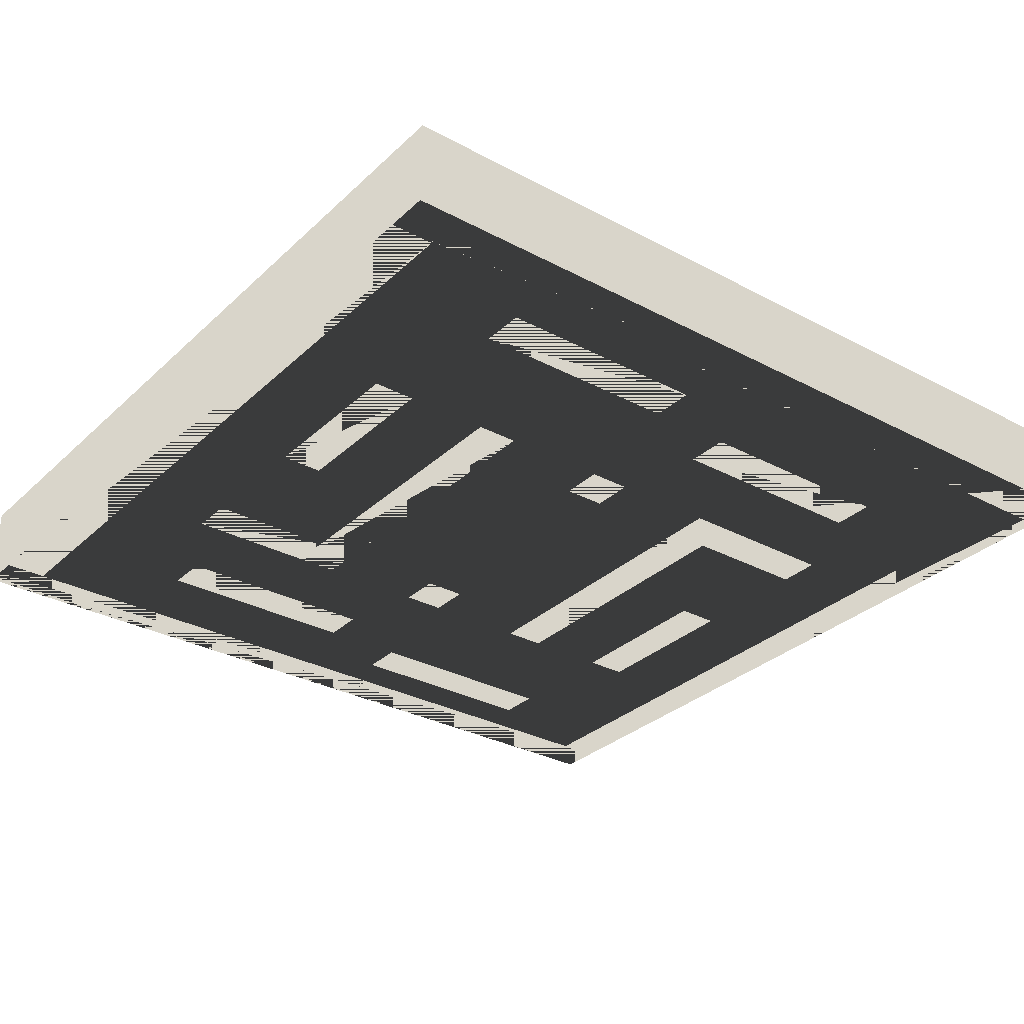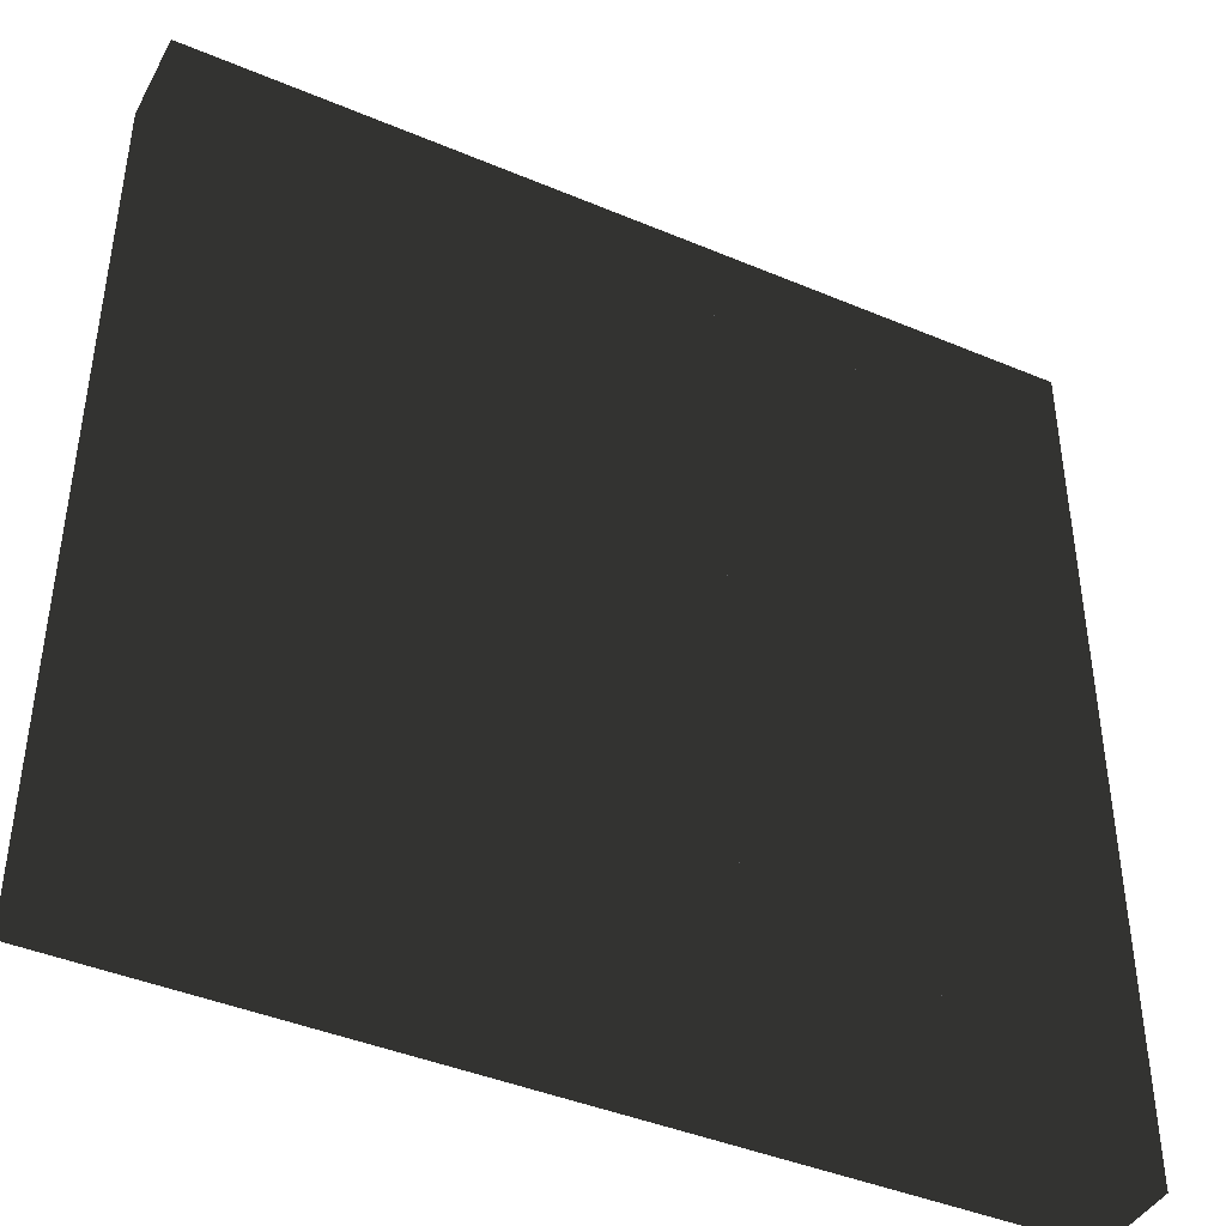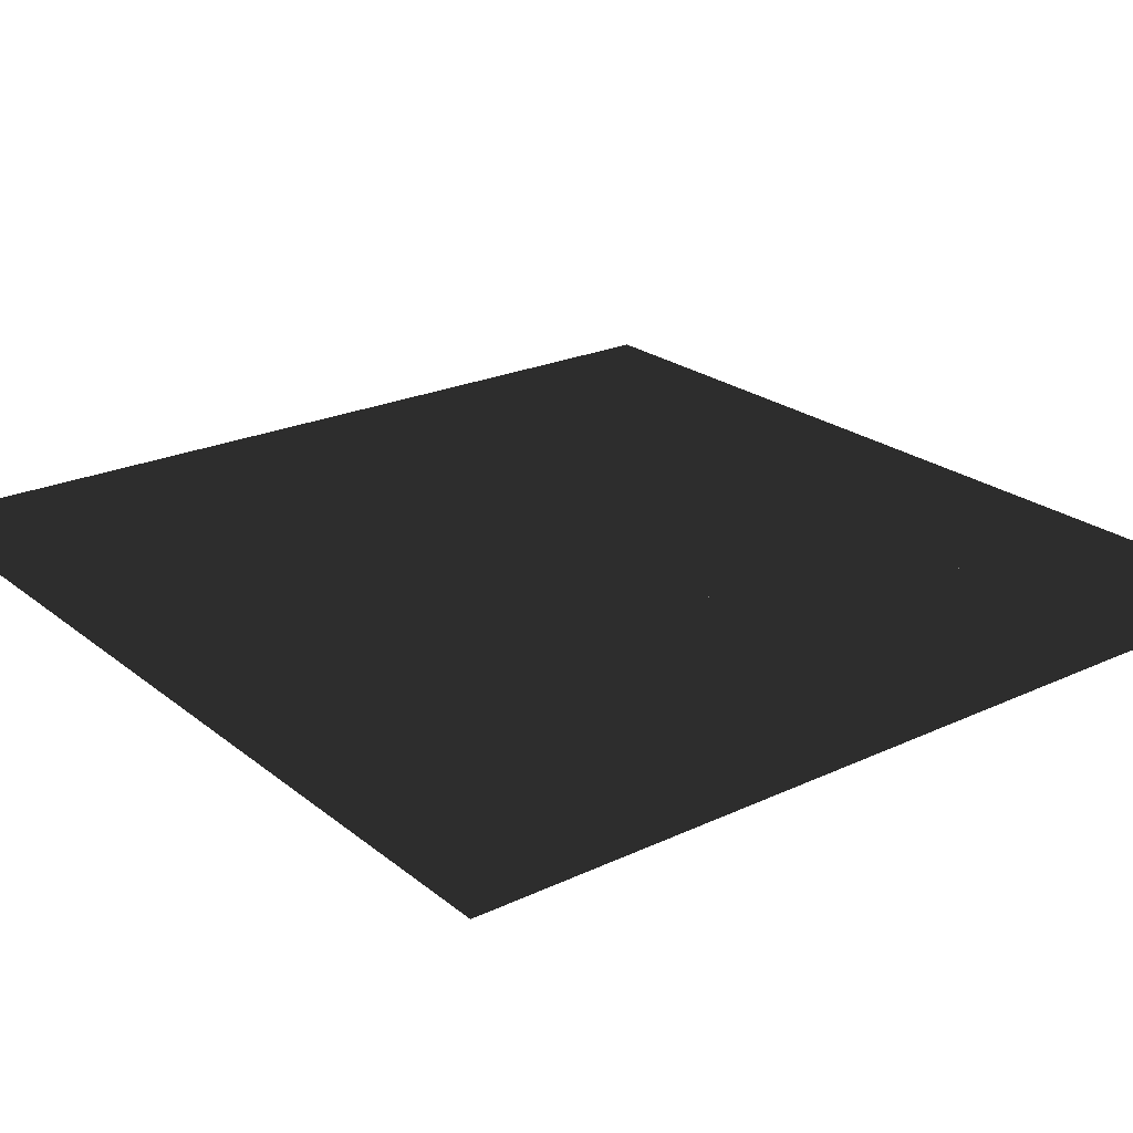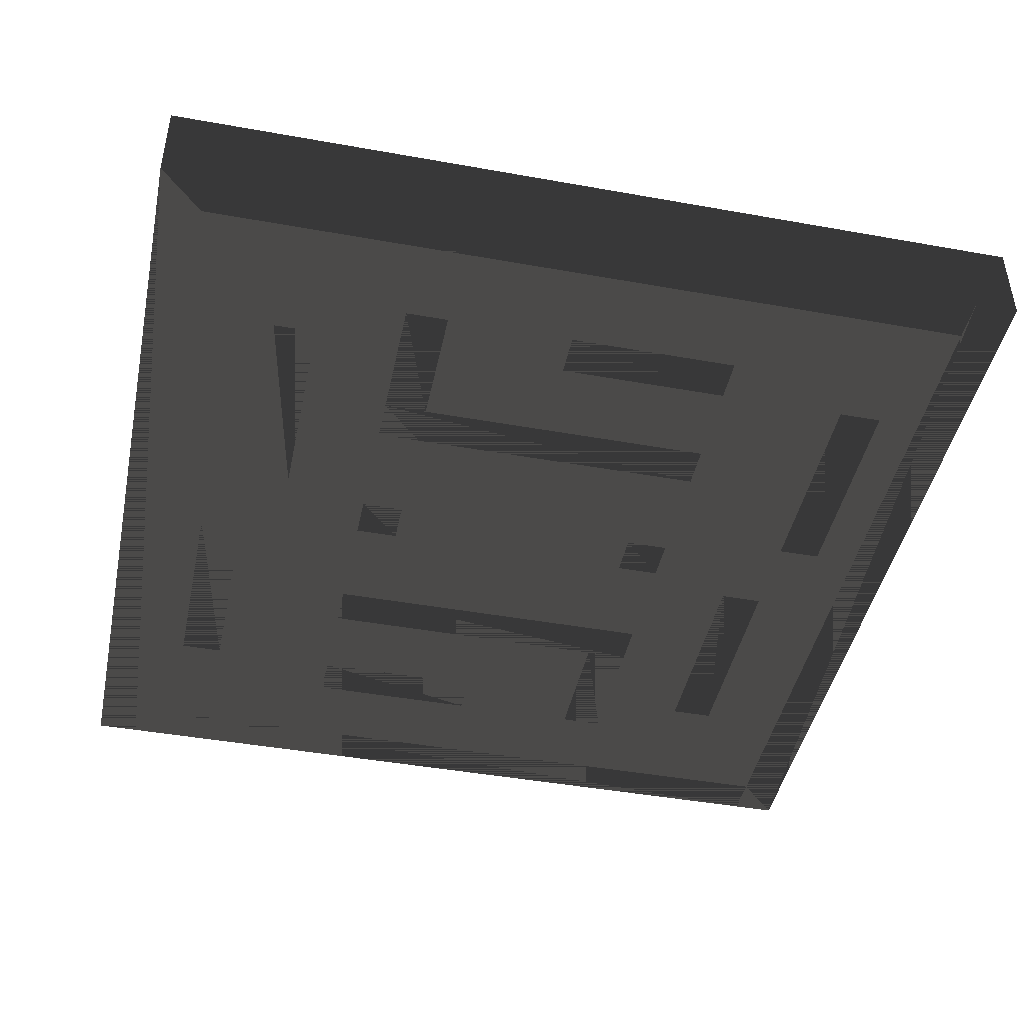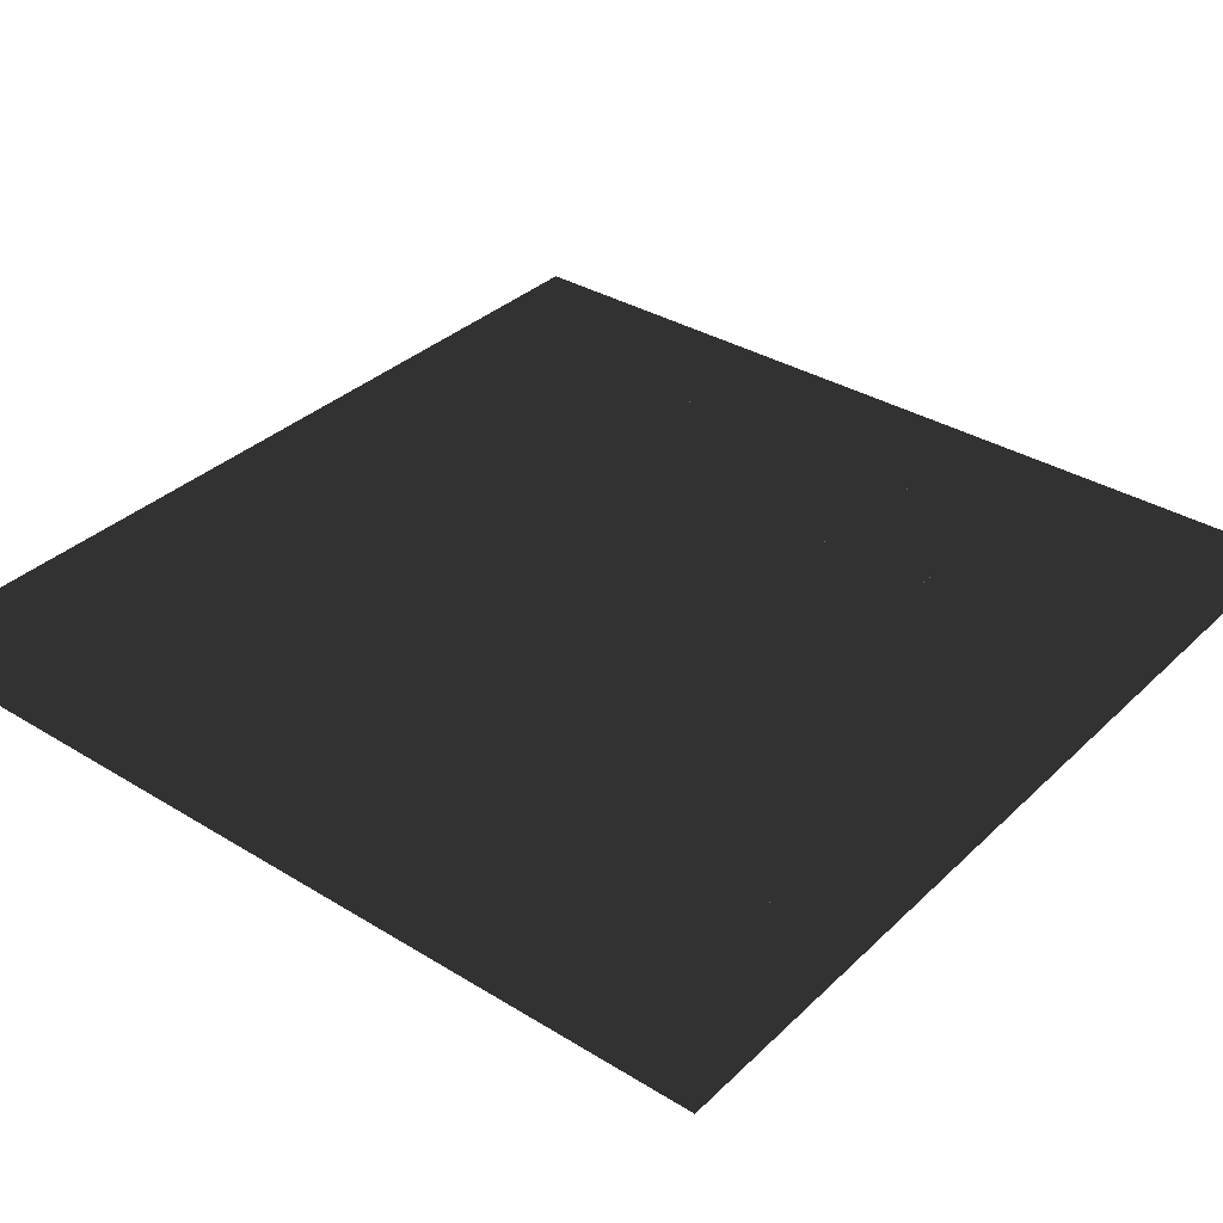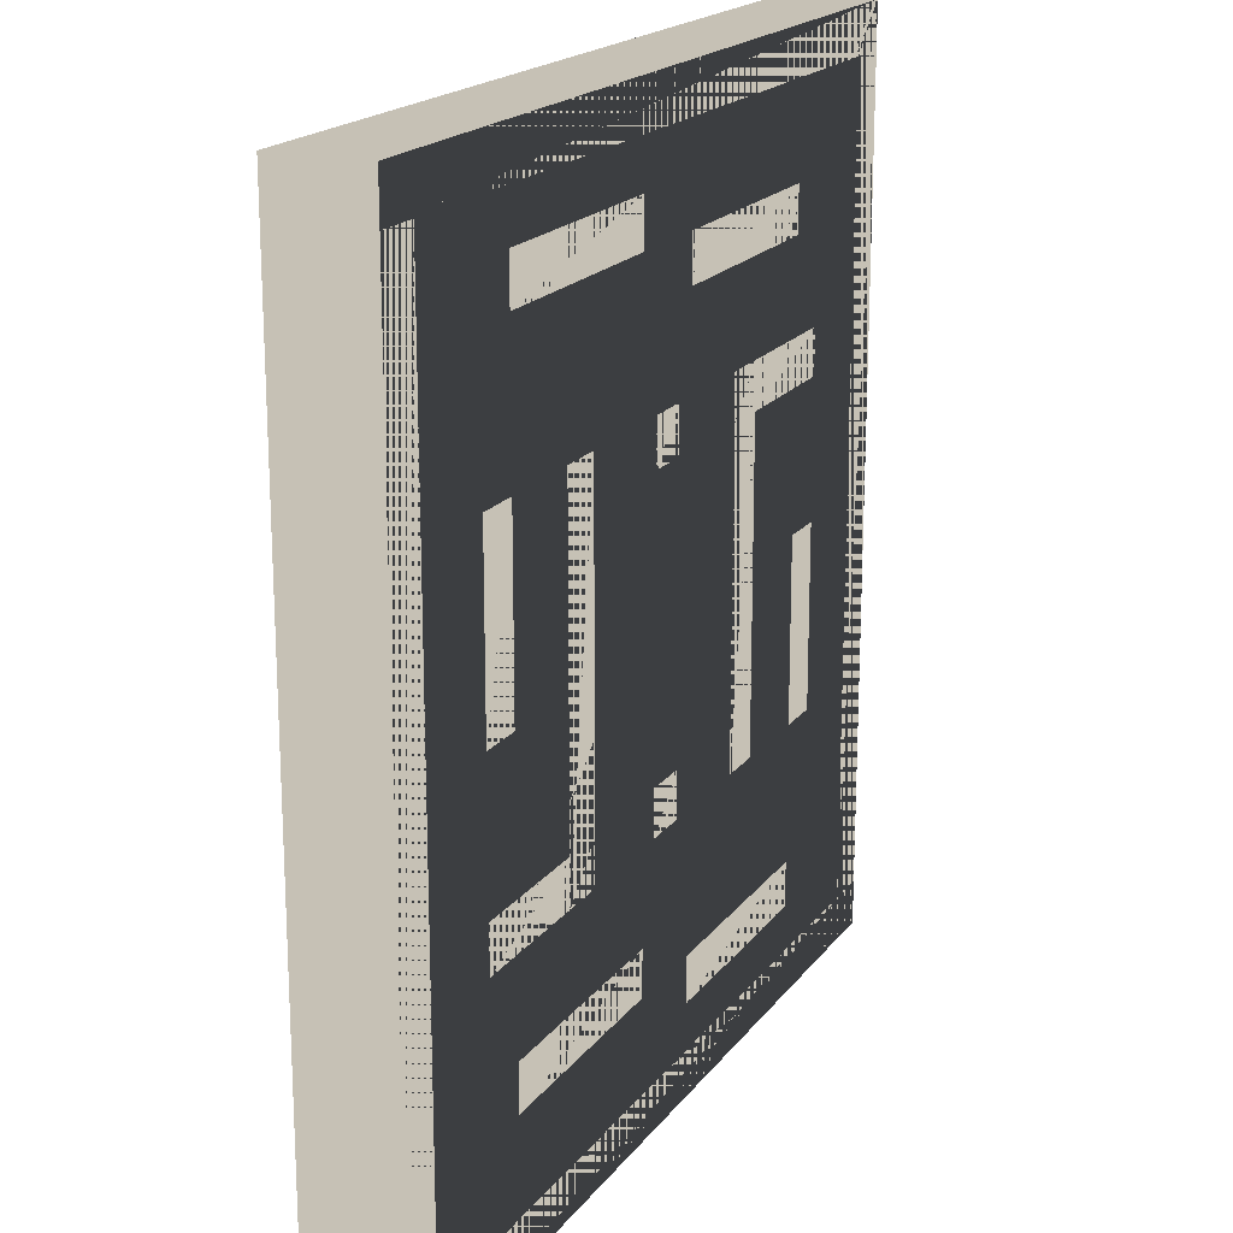
<metadata>
{"format":"obj","ext":"obj","renderer":"f3d","projection":"perspective","resolution":1024,"background":"white","views":[{"elev":-31.0,"azim":-37.4,"up":"+Y"},{"elev":-42.5,"azim":153.3,"up":"+Z"},{"elev":23.5,"azim":142.2,"up":"+Y"},{"elev":-44.5,"azim":-101.8,"up":"+Y"},{"elev":35.1,"azim":129.0,"up":"+Y"},{"elev":18.7,"azim":-64.7,"up":"+Z"}]}
</metadata>
<code>
v 10 2 -9
v -10 2 -9
v -10 0 -9
v 10 0 -9
v -10 0 -10
v 10 0 -10
v 10 2 -10
v -10 2 -10
v 10 2 10
v -10 2 10
v -10 0 10
v 10 0 10
v -10 0 9
v 10 0 9
v 10 2 9
v -10 2 9
v -9 0 9
v -9 0 -9
v -9 2 -9
v -9 2 9
v 9 2 -9
v 9 0 -9
v 9 0 9
v 9 2 9
v 3 2 -4
v 3 0 -4
v 3 0 4
v 3 2 4
v 4 0 4
v 4 0 -4
v 4 2 -4
v 4 2 4
v -4 2 -4
v -4 0 -4
v -4 0 4
v -4 2 4
v -3 0 4
v -3 0 -4
v -3 2 -4
v -3 2 4
v -1 0 8
v -6 0 8
v -6 0 7
v -1 0 7
v -1 2 7
v -6 2 7
v -6 2 8
v -1 2 8
v -1 2 -6
v -6 2 -6
v -6 0 -6
v -1 0 -6
v -6 0 -7
v -1 0 -7
v 6 2 7
v 1 2 7
v 1 0 7
v 6 0 7
v 1 0 6
v 6 0 6
v 6 2 6
v 1 2 6
v 6 2 -7
v 1 2 -7
v 1 0 -7
v 6 0 -7
v 1 0 -8
v 6 0 -8
v 6 2 -8
v 1 2 -8
v -1 2 -7
v -6 2 -7
v 6 2 -4
v 6 0 -4
v 6 0 0
v 6 2 0
v 7 0 0
v 7 0 -4
v 7 2 -4
v 7 2 0
v -7 2 0
v -7 0 0
v -7 0 4
v -7 2 4
v -6 0 4
v -6 0 0
v -6 2 0
v -6 2 4
v 7 2 4
v 7 0 4
v 4 0 3
v 7 0 3
v 7 2 3
v 4 2 3
v -4 2 -3
v -7 2 -3
v -7 0 -3
v -4 0 -3
v -7 0 -4
v -7 2 -4
v 0.5 0 -4
v 0.5 2 -4
v 0.5 2 -3
v 0.5 0 -3
v -0.5 2 -4
v -0.5 0 -4
v -0.5 0 -3
v -0.5 2 -3
v -0.5 2 3
v -0.5 0 3
v -0.5 0 4
v -0.5 2 4
v 0.5 2 4
v 0.5 0 4
v 0.5 0 3
v 0.5 2 3
f 1 2 3
f 1 3 4
f 1 2 3
f 1 3 4
f 4 3 5
f 4 5 6
f 4 3 5
f 4 5 6
f 7 8 2
f 7 2 1
f 7 8 2
f 7 2 1
f 6 5 8
f 6 8 7
f 6 5 8
f 6 8 7
f 9 10 11
f 9 11 12
f 9 10 11
f 9 11 12
f 12 11 13
f 12 13 14
f 12 11 13
f 12 13 14
f 15 16 10
f 15 10 9
f 15 16 10
f 15 10 9
f 14 13 16
f 14 16 15
f 14 13 16
f 14 16 15
f 5 11 12
f 5 12 6
f 5 11 12
f 5 12 6
f 2 3 13
f 2 13 16
f 2 3 13
f 2 13 16
f 17 13 3
f 17 3 18
f 17 13 3
f 17 3 18
f 18 19 20
f 18 20 17
f 18 19 20
f 18 20 17
f 19 2 16
f 19 16 20
f 19 2 16
f 19 16 20
f 21 22 23
f 21 23 24
f 21 22 23
f 21 23 24
f 14 23 22
f 14 22 4
f 14 23 22
f 14 22 4
f 4 1 15
f 4 15 14
f 4 1 15
f 4 15 14
f 1 21 24
f 1 24 15
f 1 21 24
f 1 24 15
f 25 26 27
f 25 27 28
f 25 26 27
f 25 27 28
f 29 27 26
f 29 26 30
f 29 27 26
f 29 26 30
f 30 31 32
f 30 32 29
f 30 31 32
f 30 32 29
f 31 25 28
f 31 28 32
f 31 25 28
f 31 28 32
f 33 34 35
f 33 35 36
f 33 34 35
f 33 35 36
f 37 35 34
f 37 34 38
f 37 35 34
f 37 34 38
f 38 39 40
f 38 40 37
f 38 39 40
f 38 40 37
f 39 33 36
f 39 36 40
f 39 33 36
f 39 36 40
f 41 42 43
f 41 43 44
f 41 42 43
f 41 43 44
f 45 46 47
f 45 47 48
f 45 46 47
f 45 47 48
f 44 43 46
f 44 46 45
f 44 43 46
f 44 46 45
f 49 50 51
f 49 51 52
f 49 50 51
f 49 51 52
f 52 51 53
f 52 53 54
f 52 51 53
f 52 53 54
f 55 56 57
f 55 57 58
f 55 56 57
f 55 57 58
f 58 57 59
f 58 59 60
f 58 57 59
f 58 59 60
f 61 62 56
f 61 56 55
f 61 62 56
f 61 56 55
f 60 59 62
f 60 62 61
f 60 59 62
f 60 62 61
f 63 64 65
f 63 65 66
f 63 64 65
f 63 65 66
f 66 65 67
f 66 67 68
f 66 65 67
f 66 67 68
f 69 70 64
f 69 64 63
f 69 70 64
f 69 64 63
f 68 67 70
f 68 70 69
f 68 67 70
f 68 70 69
f 71 72 50
f 71 50 49
f 71 72 50
f 71 50 49
f 54 53 72
f 54 72 71
f 54 53 72
f 54 72 71
f 48 47 42
f 48 42 41
f 48 47 42
f 48 42 41
f 73 74 75
f 73 75 76
f 73 74 75
f 73 75 76
f 77 75 74
f 77 74 78
f 77 75 74
f 77 74 78
f 78 79 80
f 78 80 77
f 78 79 80
f 78 80 77
f 79 73 76
f 79 76 80
f 79 73 76
f 79 76 80
f 81 82 83
f 81 83 84
f 81 82 83
f 81 83 84
f 85 83 82
f 85 82 86
f 85 83 82
f 85 82 86
f 86 87 88
f 86 88 85
f 86 87 88
f 86 88 85
f 87 81 84
f 87 84 88
f 87 81 84
f 87 84 88
f 89 32 29
f 89 29 90
f 89 32 29
f 89 29 90
f 90 29 91
f 90 91 92
f 90 29 91
f 90 91 92
f 93 94 32
f 93 32 89
f 93 94 32
f 93 32 89
f 92 91 94
f 92 94 93
f 92 91 94
f 92 94 93
f 95 96 97
f 95 97 98
f 95 96 97
f 95 97 98
f 98 97 99
f 98 99 34
f 98 97 99
f 98 99 34
f 33 100 96
f 33 96 95
f 33 100 96
f 33 96 95
f 34 99 100
f 34 100 33
f 34 99 100
f 34 100 33
f 14 15 9
f 14 9 12
f 14 15 9
f 14 9 12
f 8 5 3
f 8 3 2
f 8 5 3
f 8 3 2
f 30 26 25
f 30 25 31
f 30 26 25
f 30 25 31
f 54 71 49
f 54 49 52
f 54 71 49
f 54 49 52
f 80 76 75
f 80 75 77
f 80 76 75
f 80 75 77
f 4 22 21
f 4 21 1
f 4 22 21
f 4 21 1
f 62 59 57
f 62 57 56
f 62 59 57
f 62 57 56
f 46 43 42
f 46 42 47
f 46 43 42
f 46 42 47
f 78 74 73
f 78 73 79
f 78 74 73
f 78 73 79
f 16 13 11
f 16 11 10
f 16 13 11
f 16 11 10
f 88 84 83
f 88 83 85
f 88 84 83
f 88 83 85
f 60 61 55
f 60 55 58
f 60 61 55
f 60 55 58
f 20 16 13
f 20 13 17
f 20 16 13
f 20 13 17
f 44 45 48
f 44 48 41
f 44 45 48
f 44 48 41
f 86 82 81
f 86 81 87
f 86 82 81
f 86 81 87
f 94 91 29
f 94 29 32
f 94 91 29
f 94 29 32
f 70 67 65
f 70 65 64
f 70 67 65
f 70 65 64
f 101 102 103
f 101 103 104
f 101 102 103
f 101 103 104
f 92 93 89
f 92 89 90
f 92 93 89
f 92 89 90
f 68 69 63
f 68 63 66
f 68 69 63
f 68 63 66
f 105 106 107
f 105 107 108
f 105 106 107
f 105 107 108
f 40 36 35
f 40 35 37
f 40 36 35
f 40 35 37
f 6 7 1
f 6 1 4
f 6 7 1
f 6 1 4
f 103 108 107
f 103 107 104
f 103 108 107
f 103 107 104
f 38 34 33
f 38 33 39
f 38 34 33
f 38 33 39
f 100 99 97
f 100 97 96
f 100 99 97
f 100 97 96
f 18 3 2
f 18 2 19
f 18 3 2
f 18 2 19
f 72 53 51
f 72 51 50
f 72 53 51
f 72 51 50
f 34 33 95
f 34 95 98
f 34 33 95
f 34 95 98
f 15 24 23
f 15 23 14
f 15 24 23
f 15 23 14
f 32 28 27
f 32 27 29
f 32 28 27
f 32 27 29
f 109 110 111
f 109 111 112
f 109 110 111
f 109 111 112
f 113 112 111
f 113 111 114
f 113 112 111
f 113 111 114
f 115 116 113
f 115 113 114
f 115 116 113
f 115 113 114
f 115 110 109
f 115 109 116
f 115 110 109
f 115 109 116
f 101 106 105
f 101 105 102
f 101 106 105
f 101 105 102
f 116 109 112
f 116 112 113
f 116 109 112
f 116 112 113
f 114 111 110
f 114 110 115
f 114 111 110
f 114 110 115
f 104 107 106
f 104 106 101
f 104 107 106
f 104 106 101
f 102 105 108
f 102 108 103
f 102 105 108
f 102 108 103

</code>
